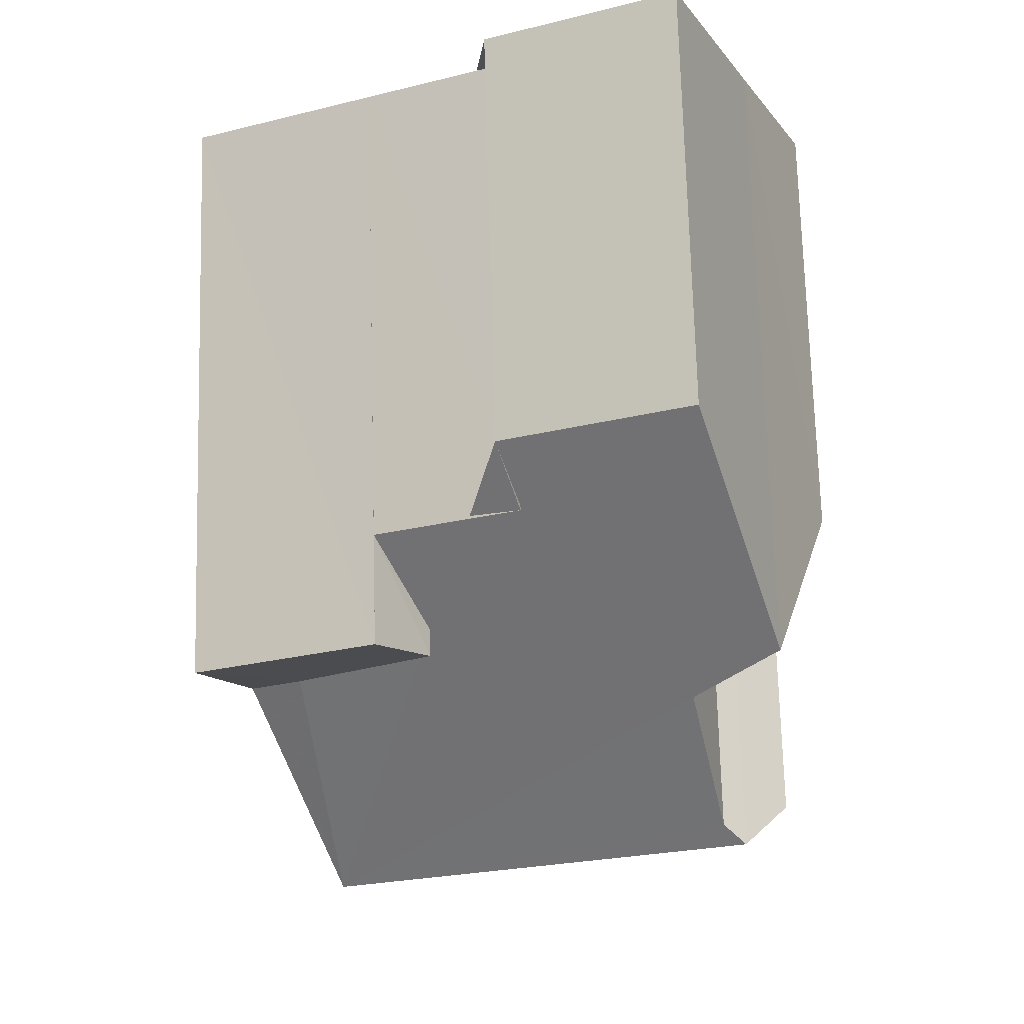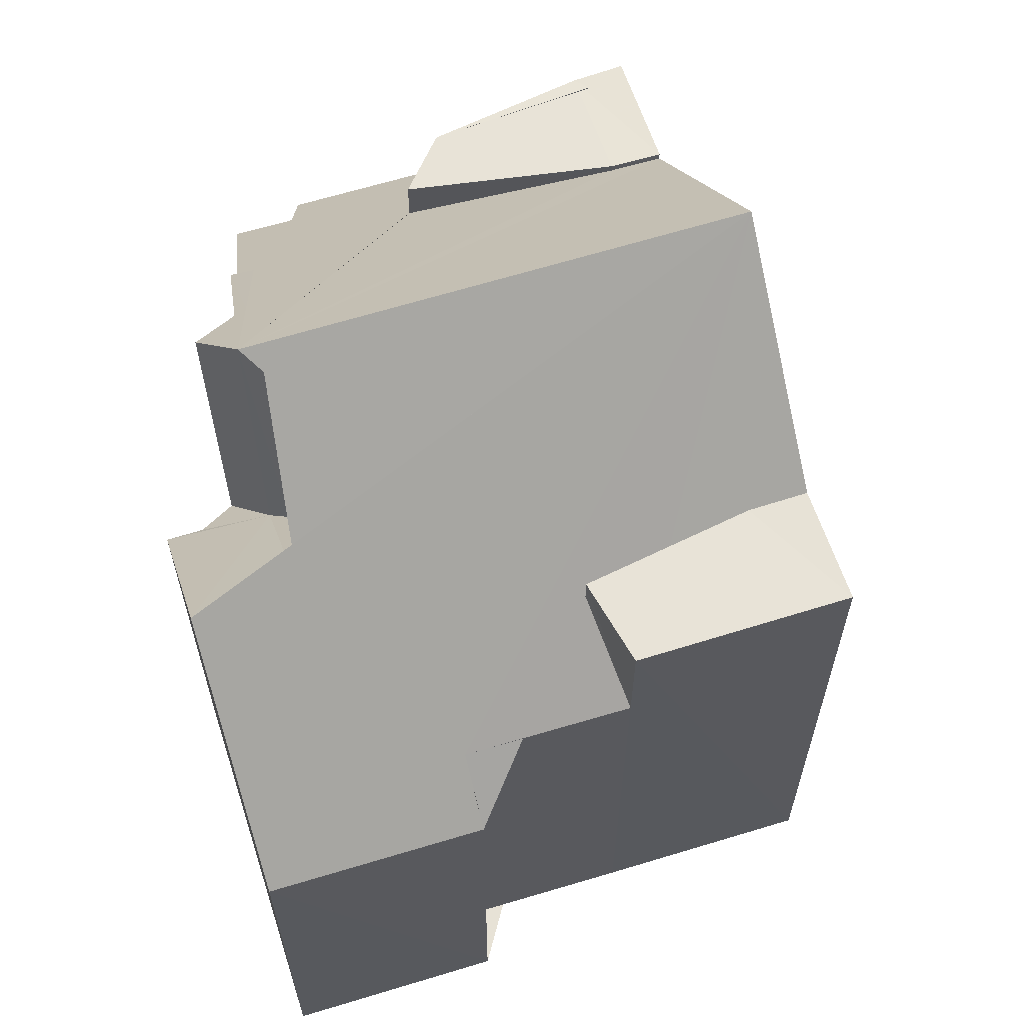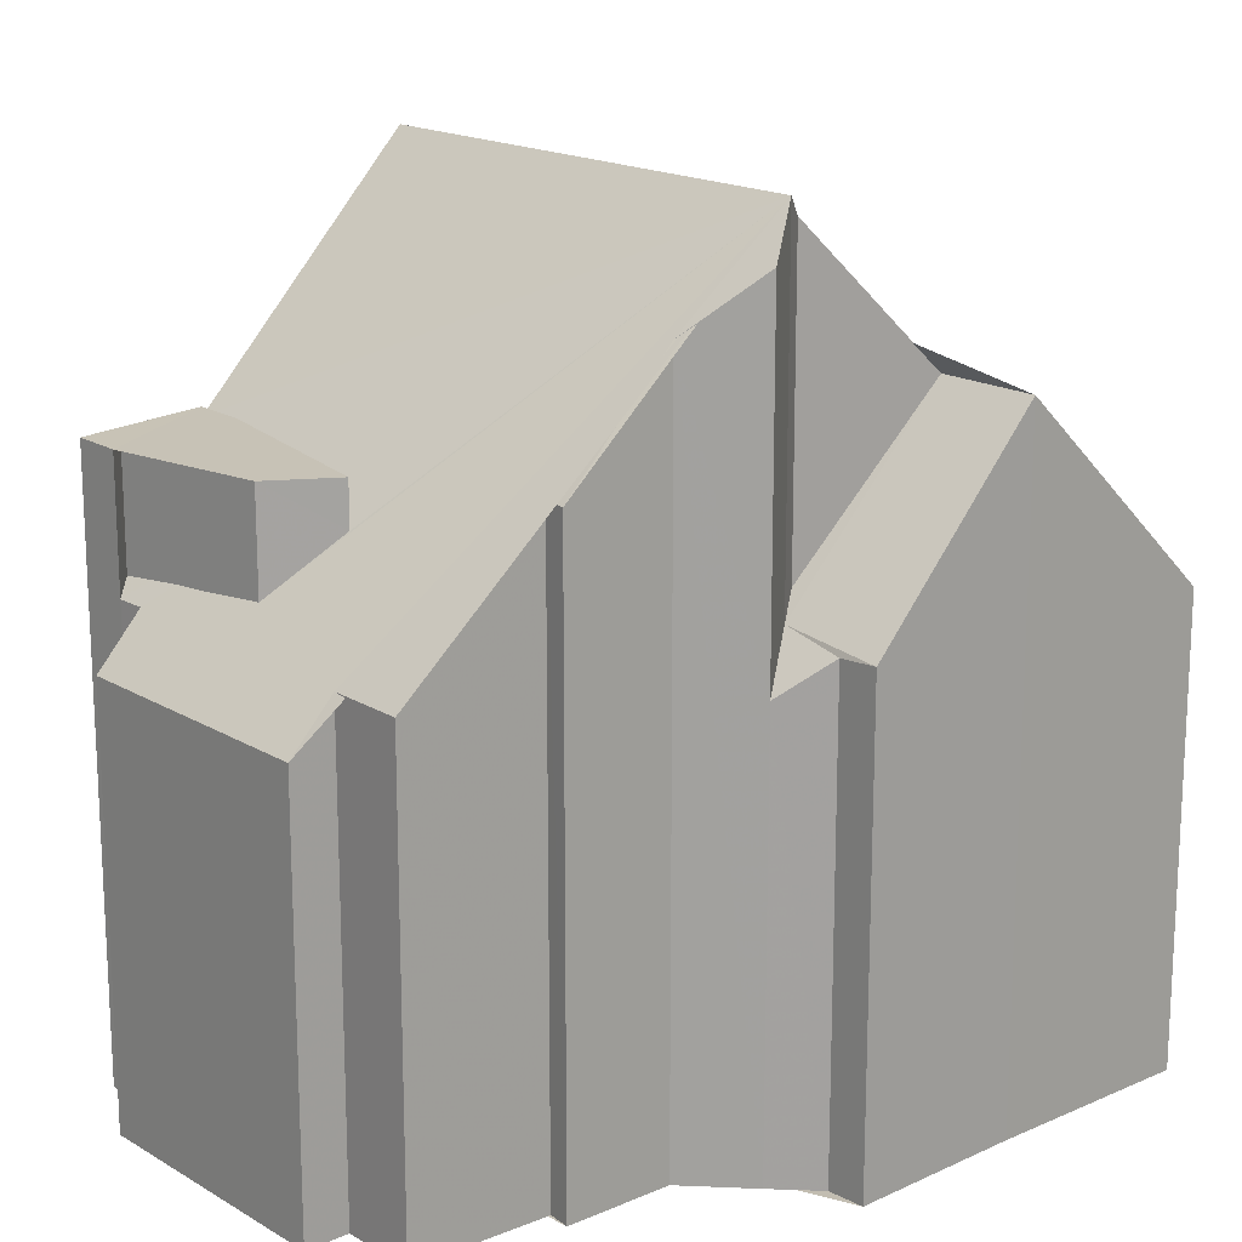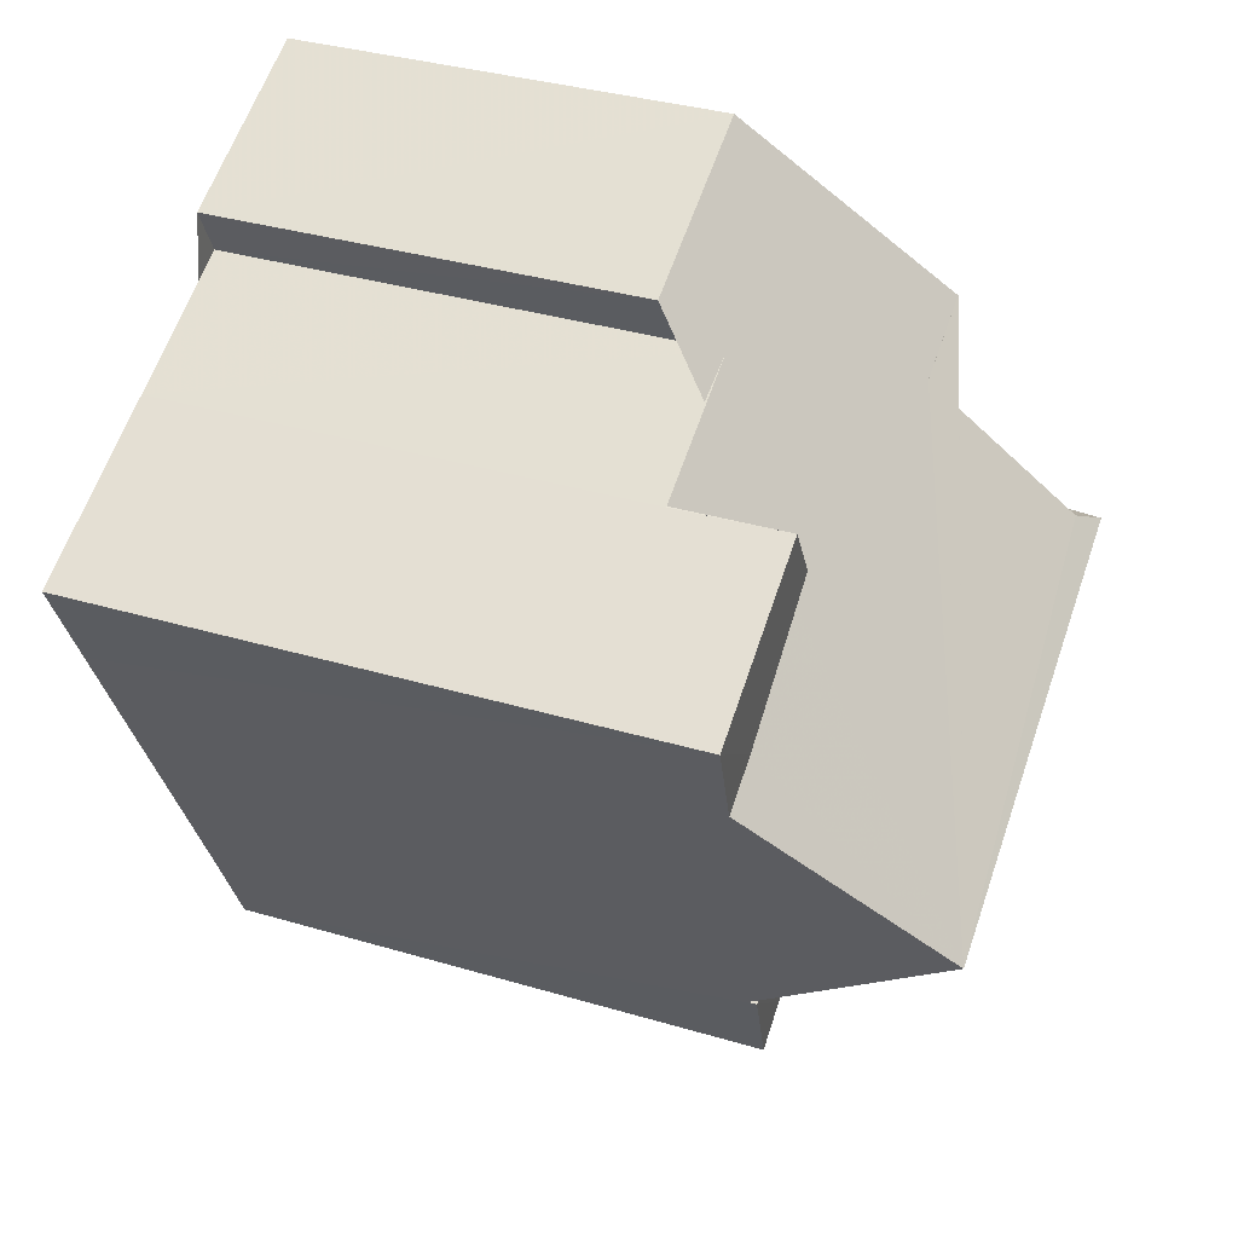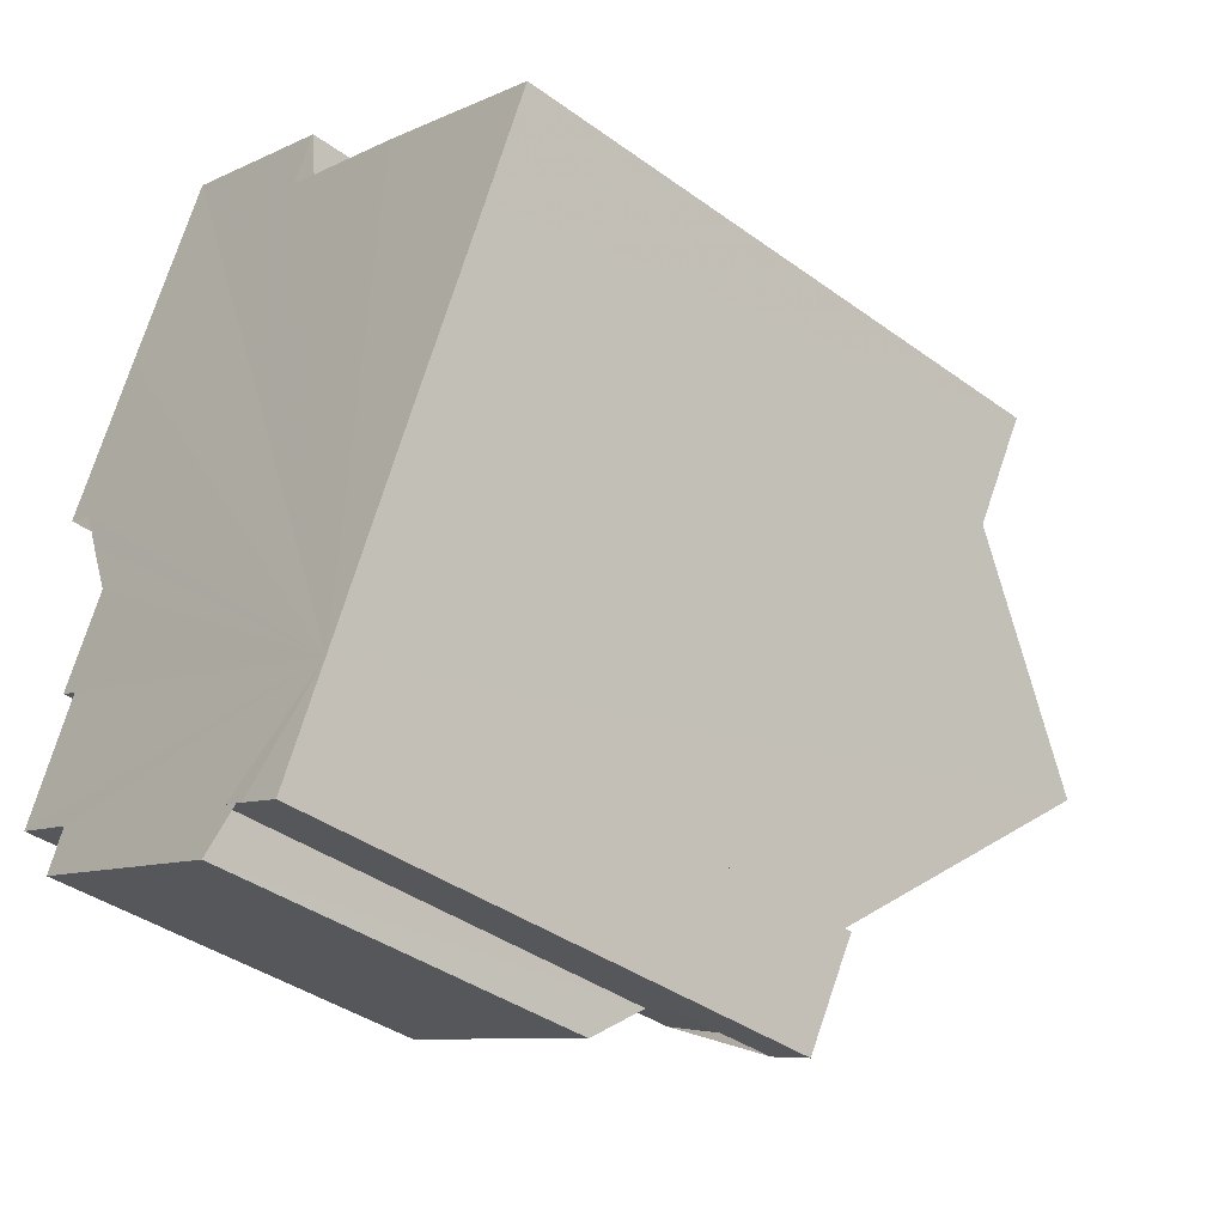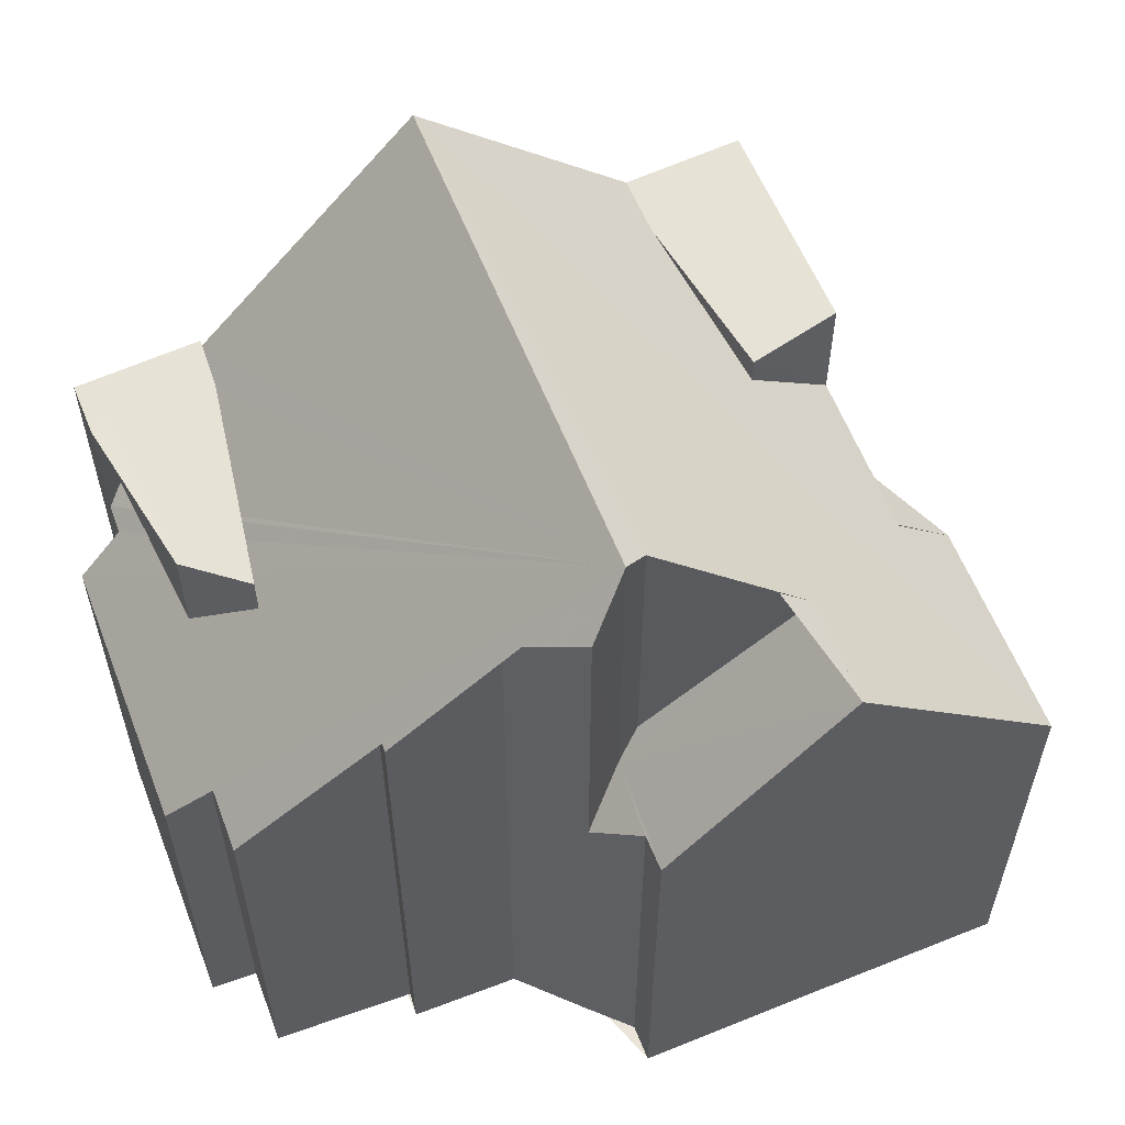
<metadata>
{"format":"obj","ext":"obj","renderer":"f3d","projection":"perspective","resolution":1024,"background":"white","views":[{"elev":72.3,"azim":-1.6,"up":"+Y"},{"elev":63.8,"azim":-172.9,"up":"+Z"},{"elev":17.0,"azim":73.0,"up":"+Z"},{"elev":36.0,"azim":-68.8,"up":"+Y"},{"elev":-39.4,"azim":-132.1,"up":"+Y"},{"elev":59.4,"azim":92.3,"up":"+Z"}]}
</metadata>
<code>
v 8.498e+04 4.465e+05 -0.015
v 8.498e+04 4.465e+05 -0.015
v 8.498e+04 4.465e+05 -0.015
v 8.498e+04 4.465e+05 -0.015
v 8.498e+04 4.465e+05 -0.015
v 8.499e+04 4.465e+05 -0.015
v 8.499e+04 4.465e+05 -0.015
v 8.499e+04 4.465e+05 -0.015
v 8.499e+04 4.465e+05 -0.015
v 8.499e+04 4.465e+05 -0.015
v 8.499e+04 4.465e+05 -0.015
v 8.499e+04 4.465e+05 -0.015
v 8.499e+04 4.465e+05 -0.015
v 8.499e+04 4.465e+05 -0.015
v 8.499e+04 4.465e+05 -0.015
v 8.499e+04 4.465e+05 -0.015
v 8.499e+04 4.465e+05 -0.015
v 8.499e+04 4.465e+05 -0.015
v 8.499e+04 4.465e+05 -0.015
v 8.499e+04 4.465e+05 -0.015
v 8.499e+04 4.465e+05 -0.015
v 8.498e+04 4.465e+05 -0.015
v 8.499e+04 4.465e+05 8.875
v 8.499e+04 4.465e+05 10.56
v 8.499e+04 4.465e+05 8.898
v 8.499e+04 4.465e+05 6.117
v 8.499e+04 4.465e+05 6.082
v 8.498e+04 4.465e+05 9.33
v 8.498e+04 4.465e+05 9.226
v 8.499e+04 4.465e+05 6.839
v 8.499e+04 4.465e+05 6.838
v 8.499e+04 4.465e+05 6.778
v 8.499e+04 4.465e+05 6.762
v 8.499e+04 4.465e+05 8.774
v 8.499e+04 4.465e+05 8.125
v 8.498e+04 4.465e+05 8.707
v 8.498e+04 4.465e+05 8.843
v 8.499e+04 4.465e+05 6.853
v 8.499e+04 4.465e+05 9.635
v 8.499e+04 4.465e+05 6.829
v 8.499e+04 4.465e+05 7.528
v 8.498e+04 4.465e+05 7.542
v 8.498e+04 4.465e+05 9.212
v 8.498e+04 4.465e+05 8.789
v 8.498e+04 4.465e+05 9.293
v 8.499e+04 4.465e+05 6.677
v 8.499e+04 4.465e+05 6.696
v 8.498e+04 4.465e+05 9.216
v 8.498e+04 4.465e+05 12.12
v 8.498e+04 4.465e+05 8.716
v 8.499e+04 4.465e+05 8.732
v 8.499e+04 4.465e+05 7.255
v 8.498e+04 4.465e+05 8.852
v 8.498e+04 4.465e+05 8.745
v 8.499e+04 4.465e+05 8.751
v 8.499e+04 4.465e+05 7.058
v 8.499e+04 4.465e+05 8.736
v 8.499e+04 4.465e+05 11.77
v 8.499e+04 4.465e+05 7.31
v 8.499e+04 4.465e+05 9.647
v 8.499e+04 4.465e+05 12.07
v 8.499e+04 4.465e+05 6.973
v 8.499e+04 4.465e+05 6.286
v 8.499e+04 4.465e+05 11.4
f 1 2 3 4 5 6 7 8 9 10 11 12 13 14 15 16 17 18 19 20 21 22
f 23 14 13 24
f 25 15 14 23
f 26 19 18 27
f 28 4 3 29
f 30 20 19 26
f 31 21 20 30
f 27 18 17 32
f 33 16 15 25
f 32 17 16 33
f 34 35 36 37
f 38 10 9 39
f 40 11 10 38
f 41 6 5 42
f 43 44 42 45
f 46 8 7 47
f 47 7 6 41
f 39 9 8 46
f 45 42 5 4 28
f 44 43 48
f 49 2 1 50
f 29 3 2 49
f 51 52 35 34
f 53 50 1 22 54
f 55 56 52 51
f 37 36 50 53
f 54 22 21 31 57
f 57 31 56 55
f 58 59 60
f 61 62 59 58
f 63 12 11 40
f 64 63 62 61
f 24 13 12 63 64
f 48 43 45 28 29
f 57 55 51 34 37 53 54
f 62 63 40 38 39 60 59
f 61 49 50 36 35 52 56 31 30 26 27 32 33 25 23 24 64
f 49 61 58 60 39 46 47 41 42 44 48 29

</code>
